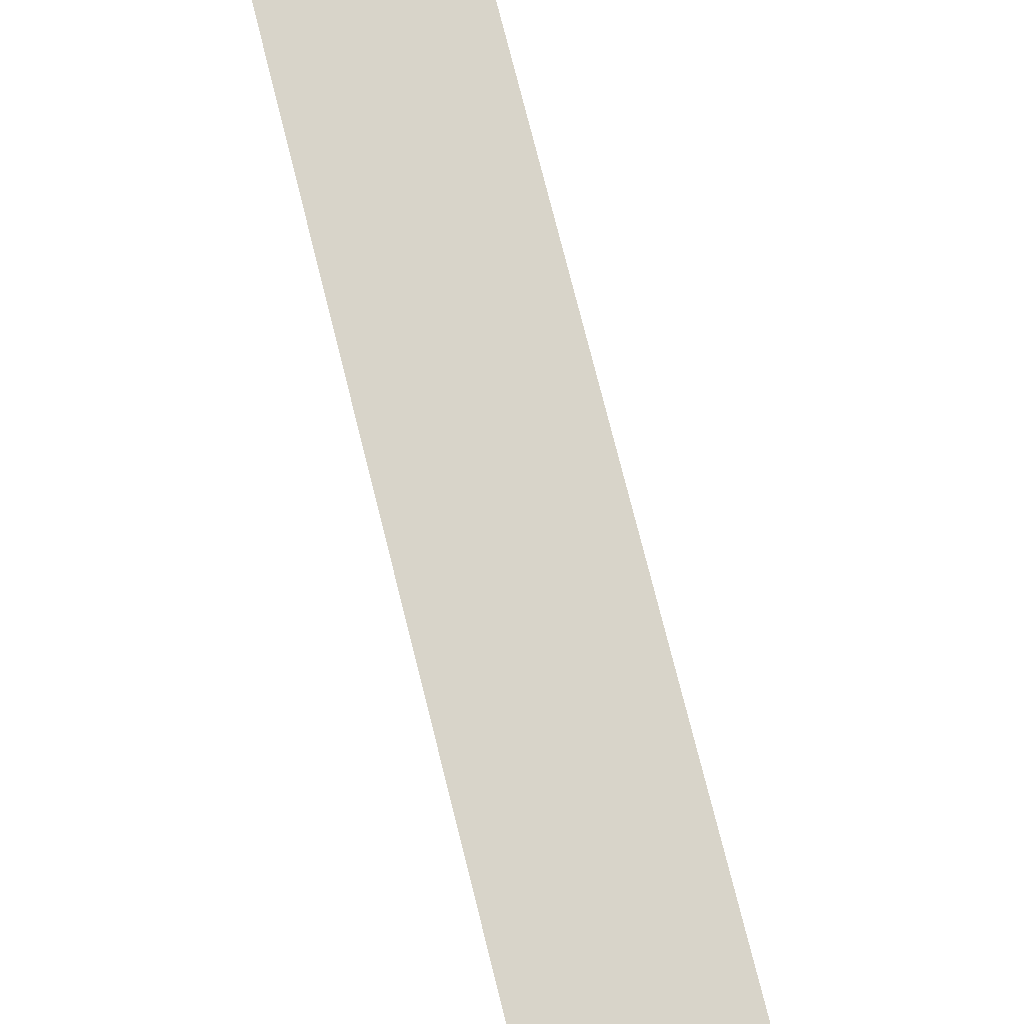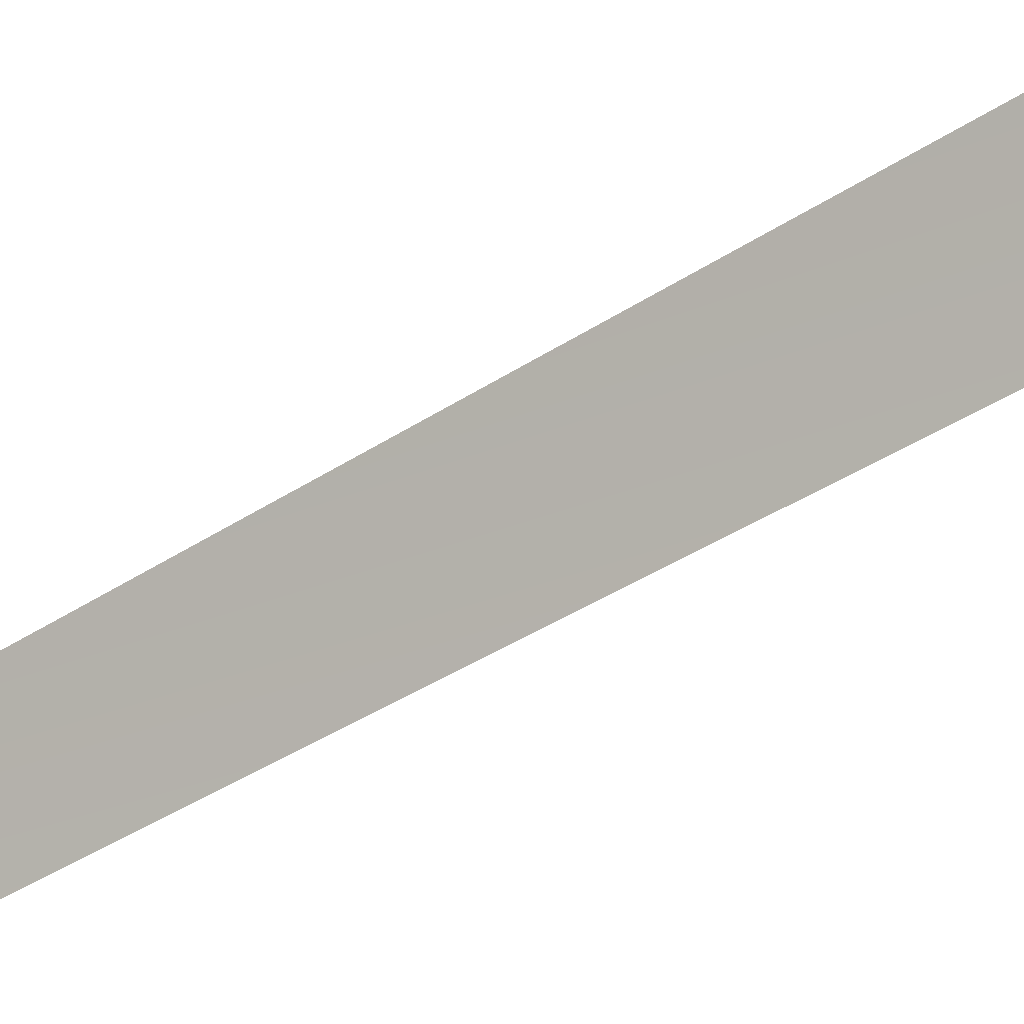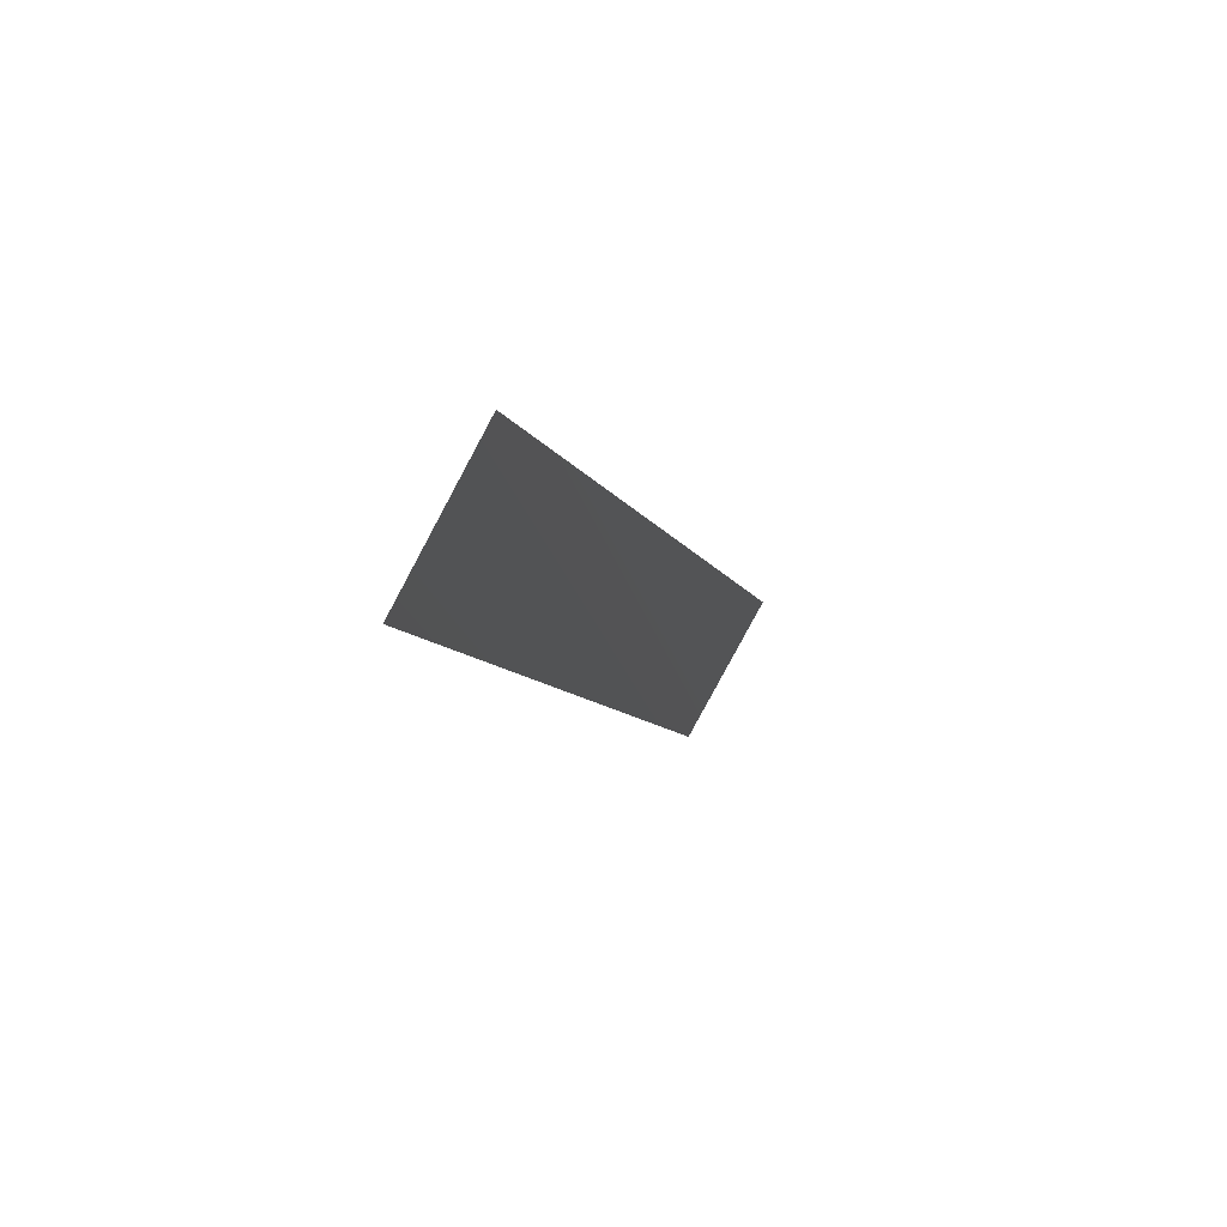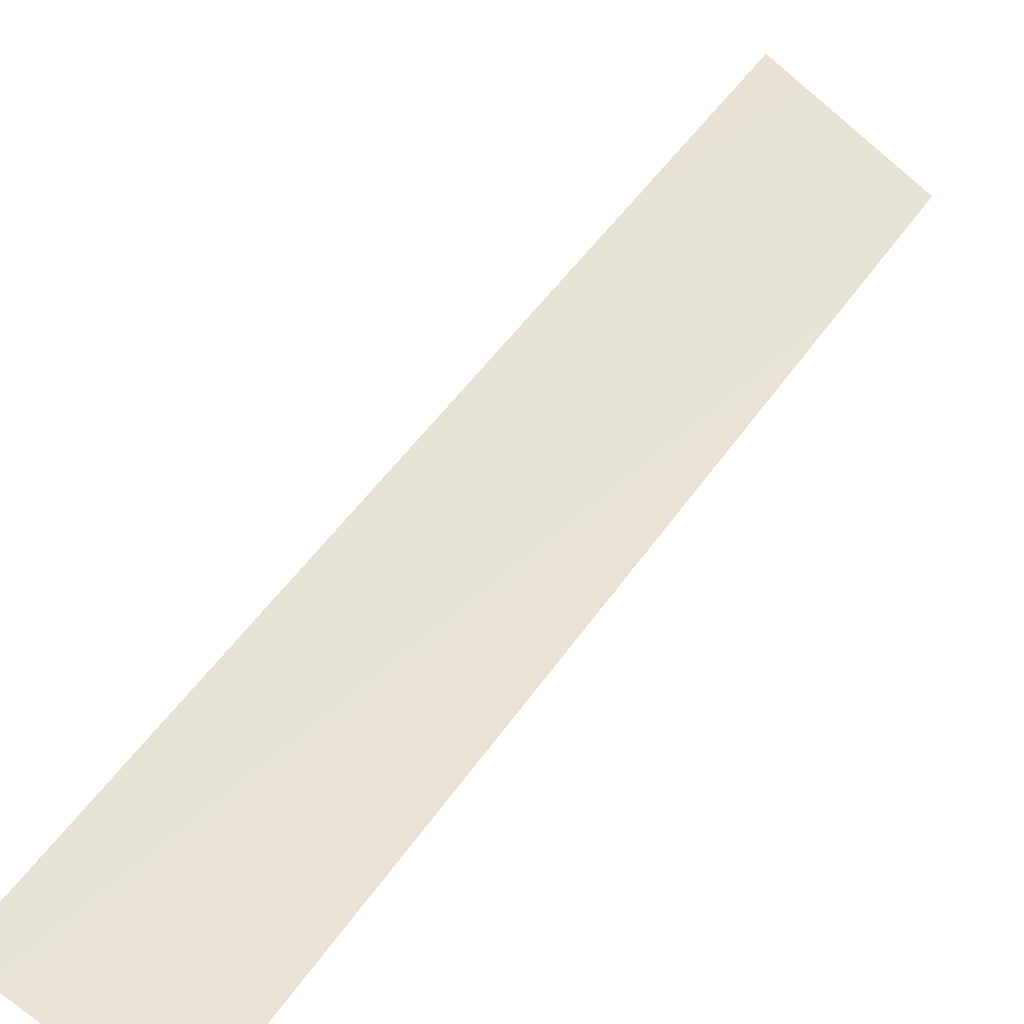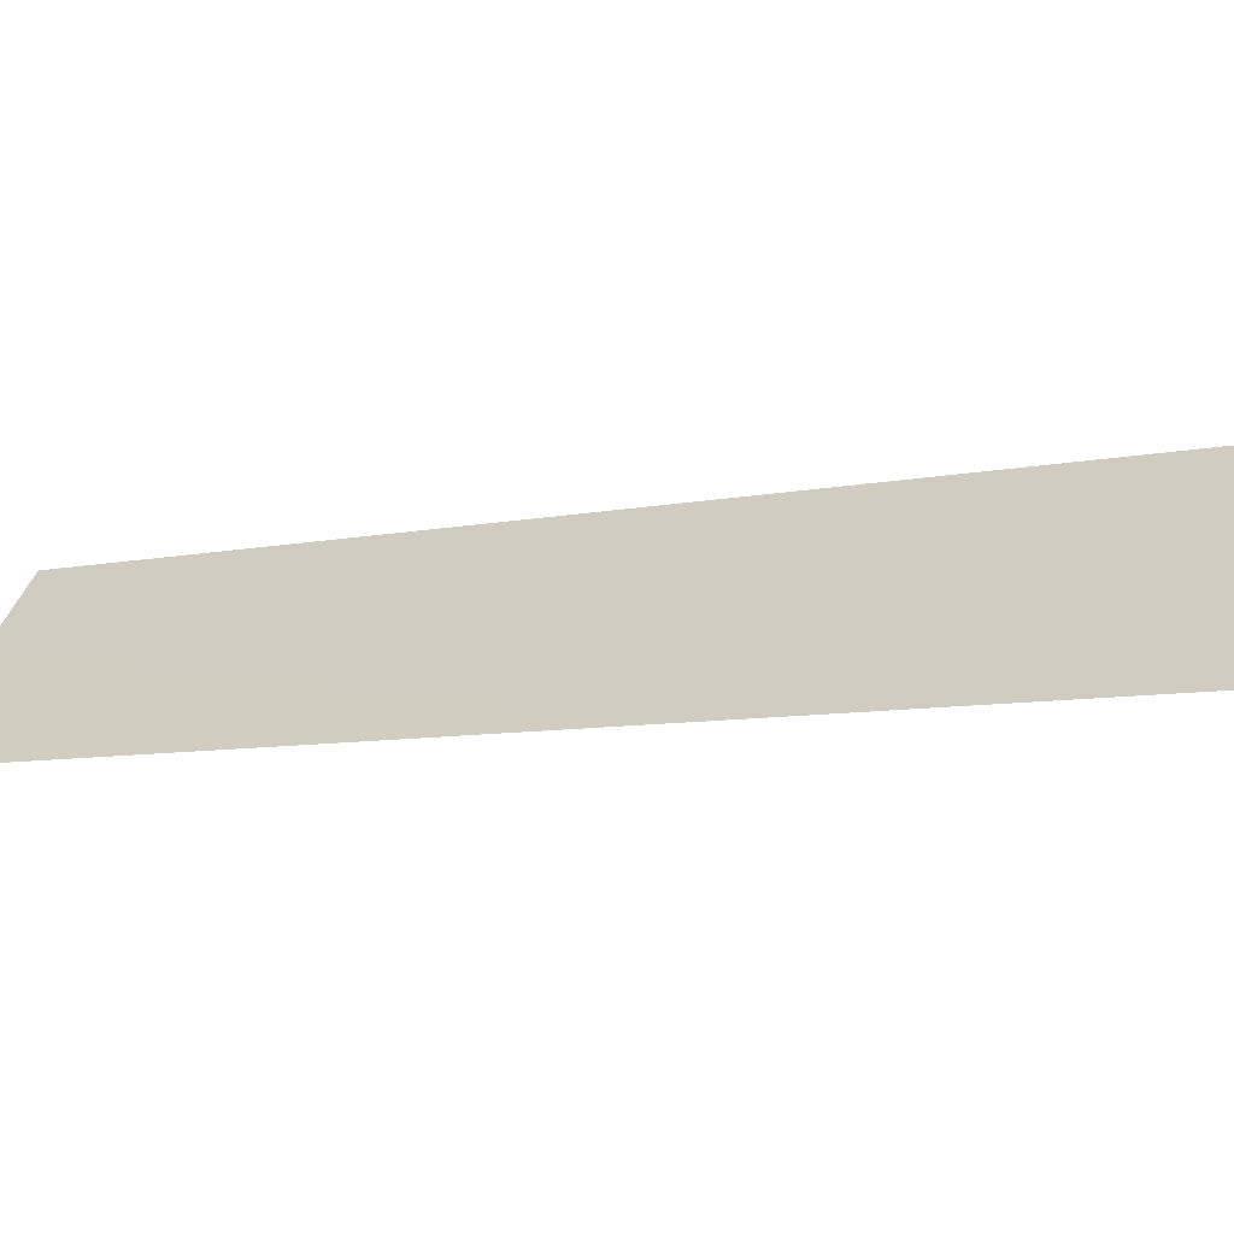
<metadata>
{"format":"obj","ext":"obj","renderer":"f3d","projection":"perspective","resolution":1024,"background":"white","views":[{"elev":46.6,"azim":139.9,"up":"+Y"},{"elev":76.6,"azim":-134.9,"up":"+Y"},{"elev":-62.4,"azim":58.2,"up":"+Z"},{"elev":79.9,"azim":12.6,"up":"+Y"},{"elev":53.9,"azim":-94.7,"up":"+Y"}]}
</metadata>
<code>
g Object46
v -117.8 61.78 226.5
v -87.21 61.78 239.8
v -18.33 -38.23 82.78
v -47.59 -38.22 66.18
f 3 1 2
f 1 3 4

</code>
